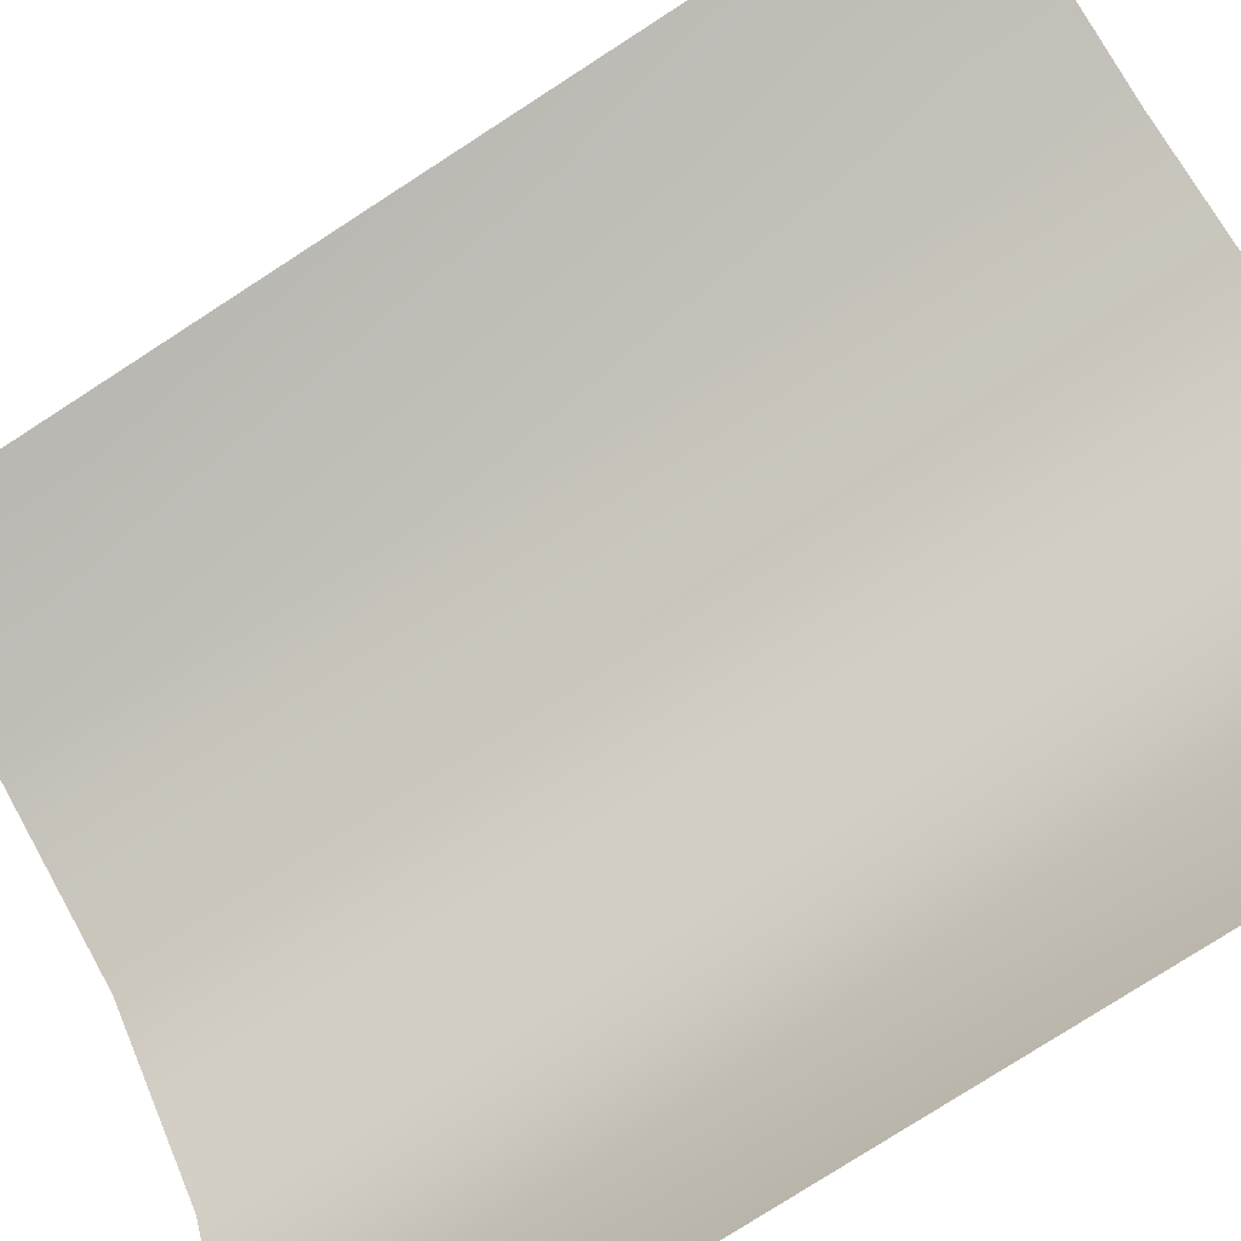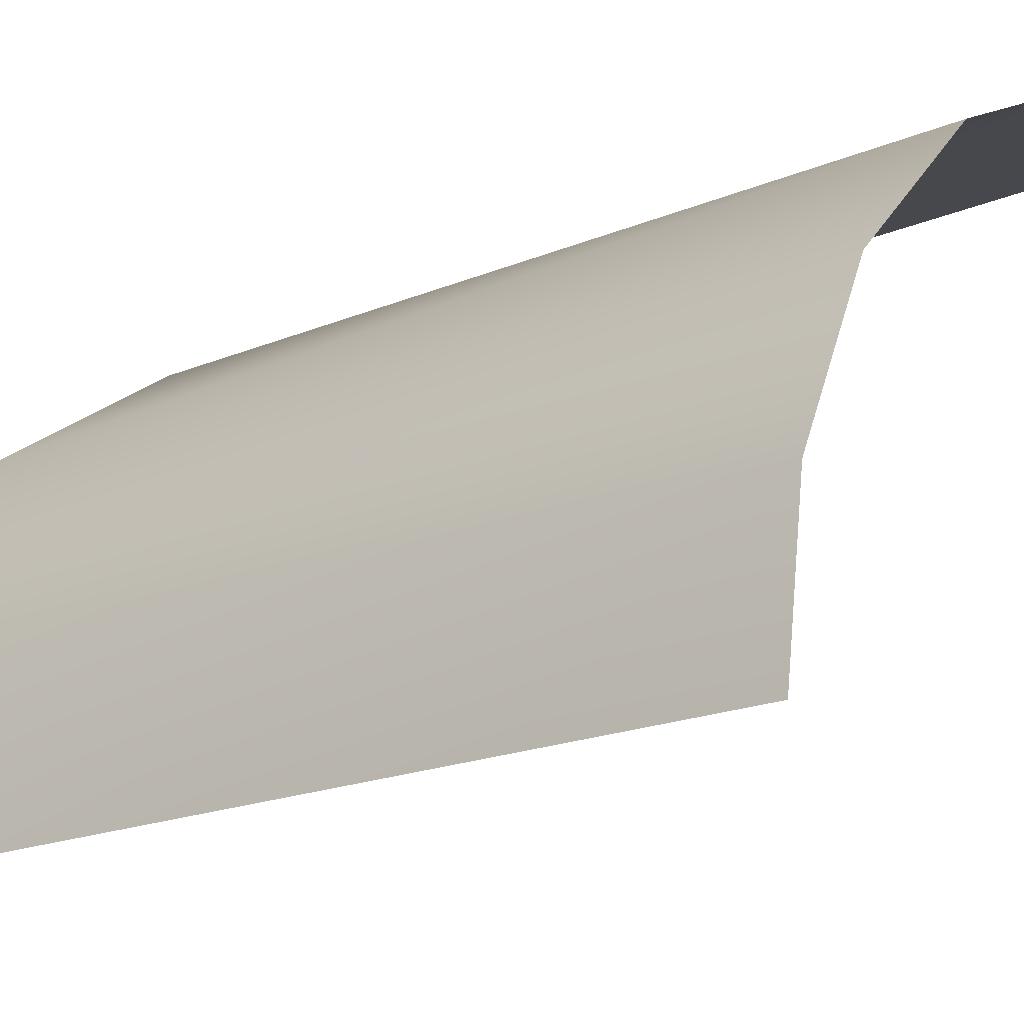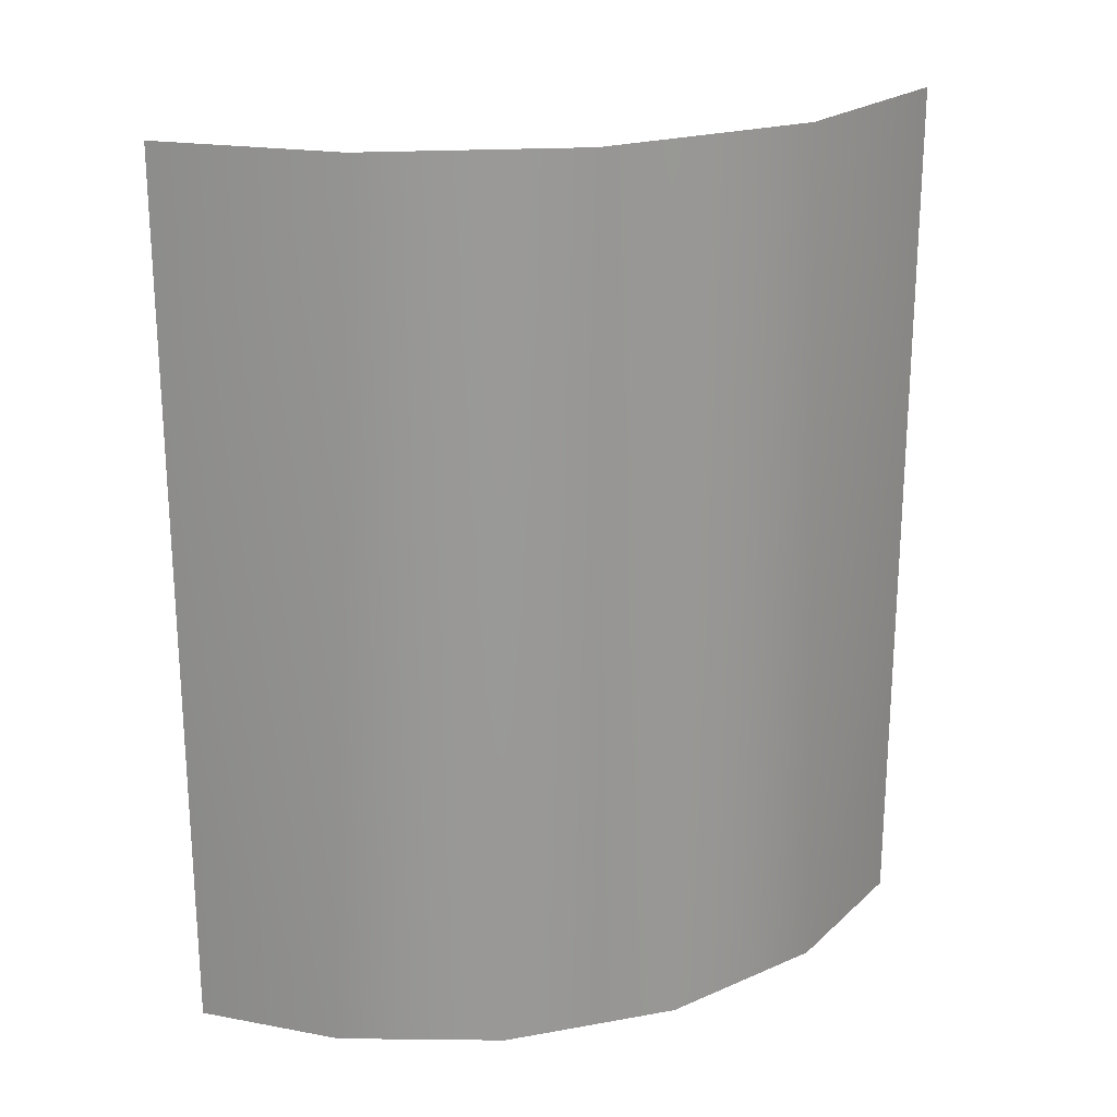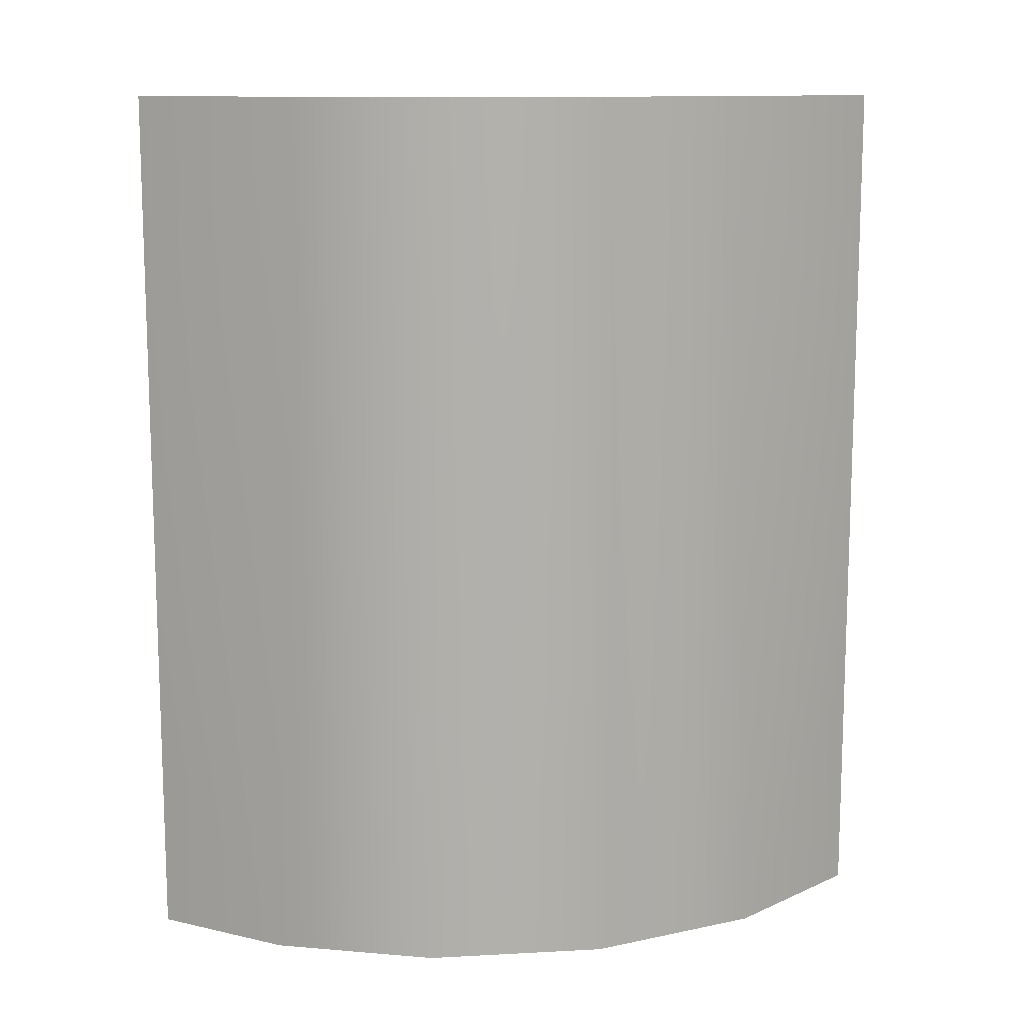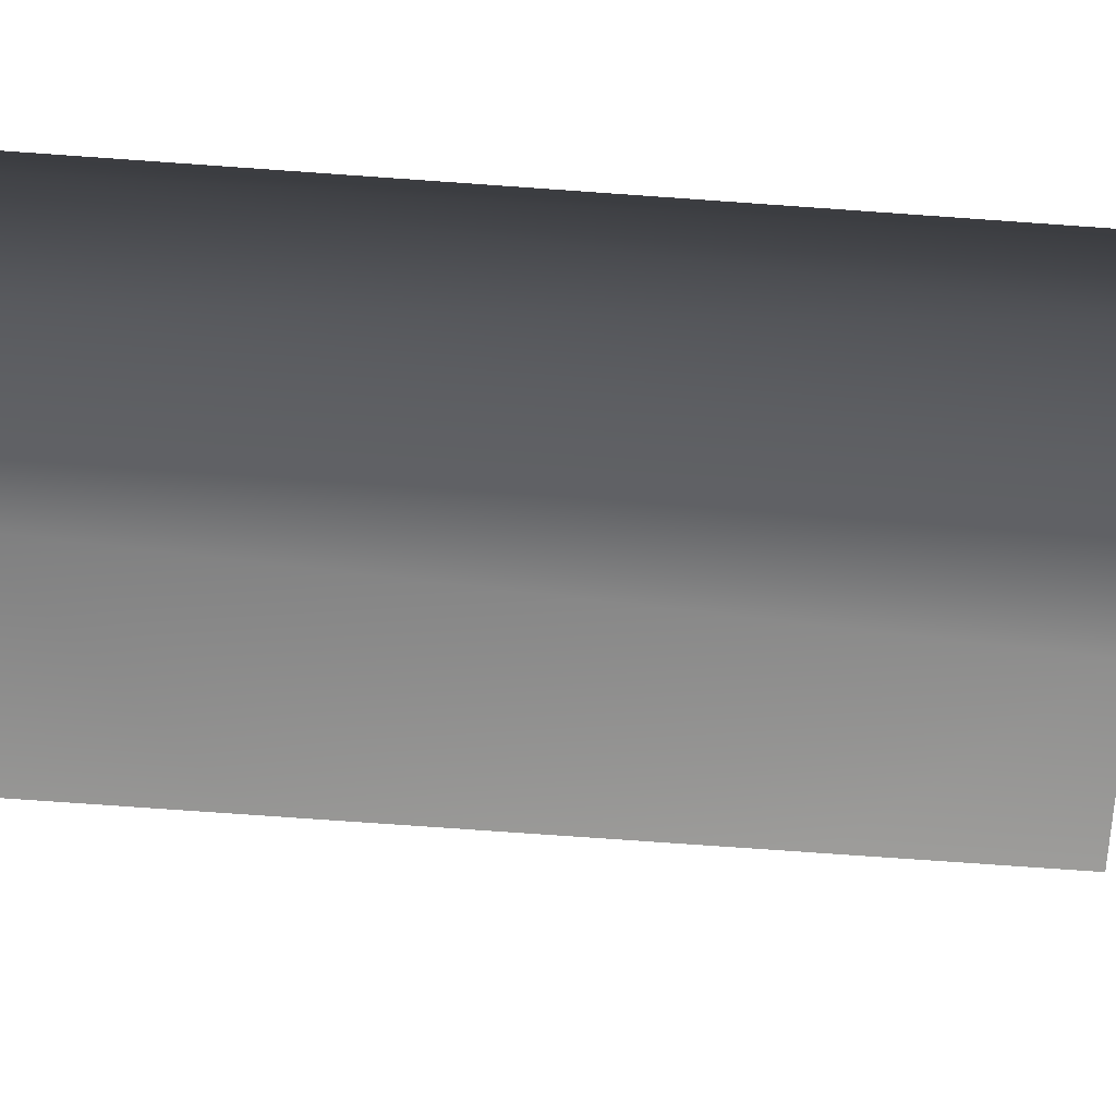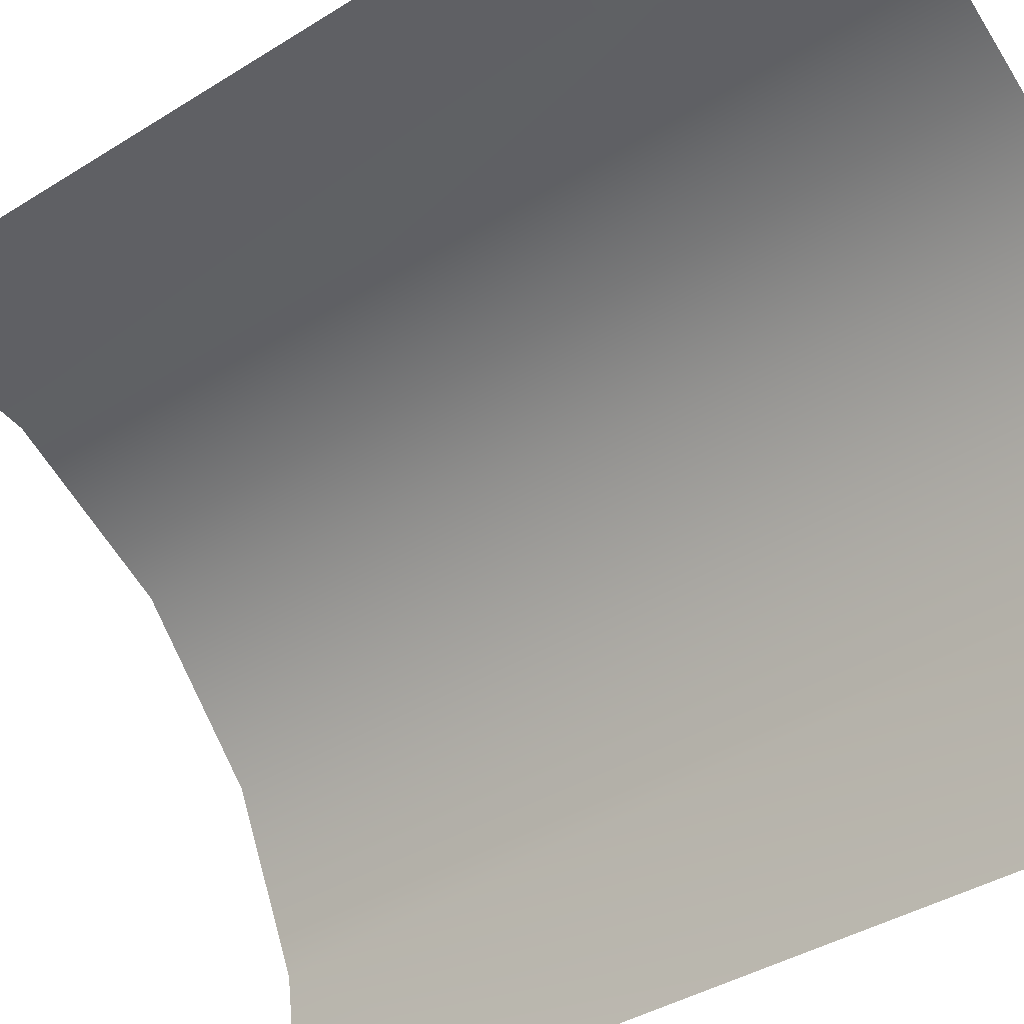
<metadata>
{"format":"obj","ext":"obj","renderer":"f3d","projection":"perspective","resolution":1024,"background":"white","views":[{"elev":-77.3,"azim":122.9,"up":"+Z"},{"elev":-17.4,"azim":-49.0,"up":"+Z"},{"elev":21.7,"azim":-63.9,"up":"+Y"},{"elev":11.8,"azim":-53.6,"up":"+Y"},{"elev":-77.7,"azim":-94.0,"up":"+Z"},{"elev":-38.1,"azim":128.7,"up":"+Z"}]}
</metadata>
<code>
o Group35/mesh42/mesh42-geometry#mesh42-geometry
v -0.2358 -0.6475 0.02722
v -0.2344 -0.6784 0.03746
v -0.2358 -0.663 0.02722
v -0.2335 -0.6165 0.04013
v -0.2358 -0.6784 0.02722
v -0.2358 -0.632 0.02722
v -0.2295 -0.6784 0.048
v -0.2358 -0.6165 0.02722
v -0.2256 -0.6165 0.05284
v -0.2208 -0.6784 0.05706
v -0.2124 -0.6165 0.06175
v -0.2094 -0.6784 0.0628
v -0.1972 -0.6475 0.06437
v -0.1972 -0.632 0.06437
v -0.1972 -0.663 0.06437
v -0.1972 -0.6165 0.06437
v -0.1972 -0.6784 0.06437
f 1 2 3
f 3 2 1
f 1 4 2
f 2 4 1
f 3 2 5
f 5 2 3
f 6 4 1
f 1 4 6
f 2 4 7
f 7 4 2
f 8 4 6
f 6 4 8
f 4 9 7
f 7 9 4
f 7 9 10
f 10 9 7
f 9 11 10
f 10 11 9
f 11 12 10
f 10 12 11
f 11 13 12
f 12 13 11
f 11 14 13
f 13 14 11
f 13 15 12
f 12 15 13
f 16 14 11
f 11 14 16
f 15 17 12
f 12 17 15

</code>
